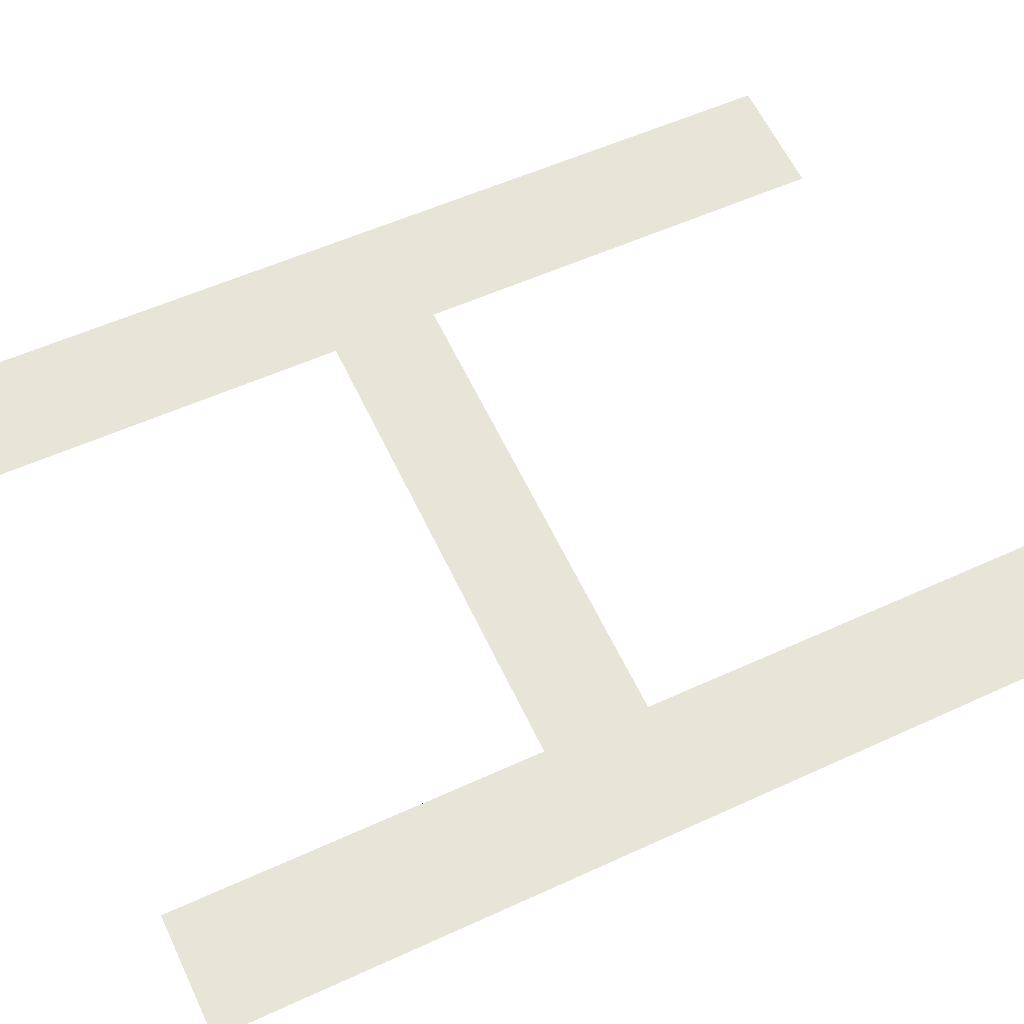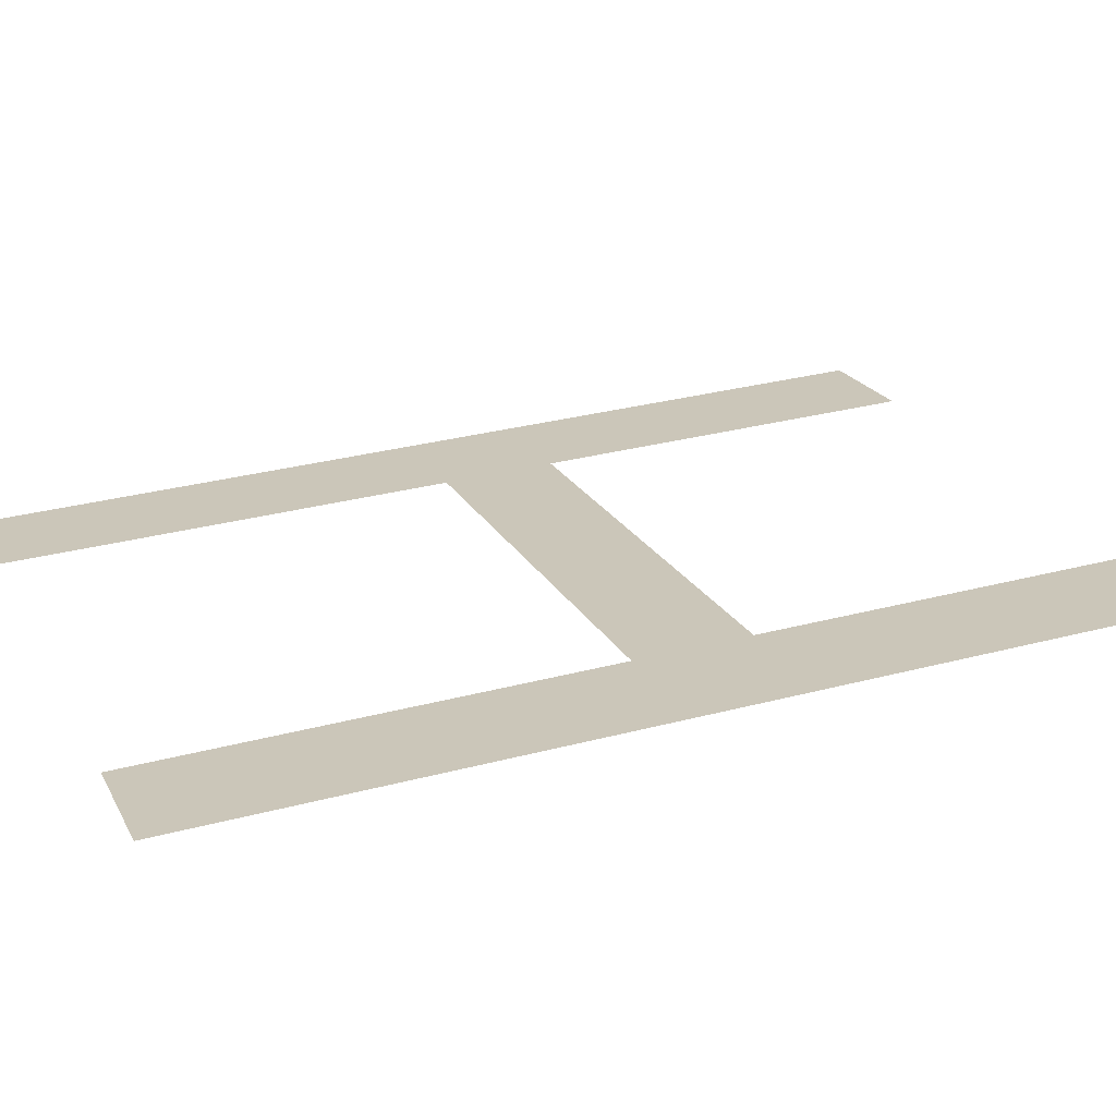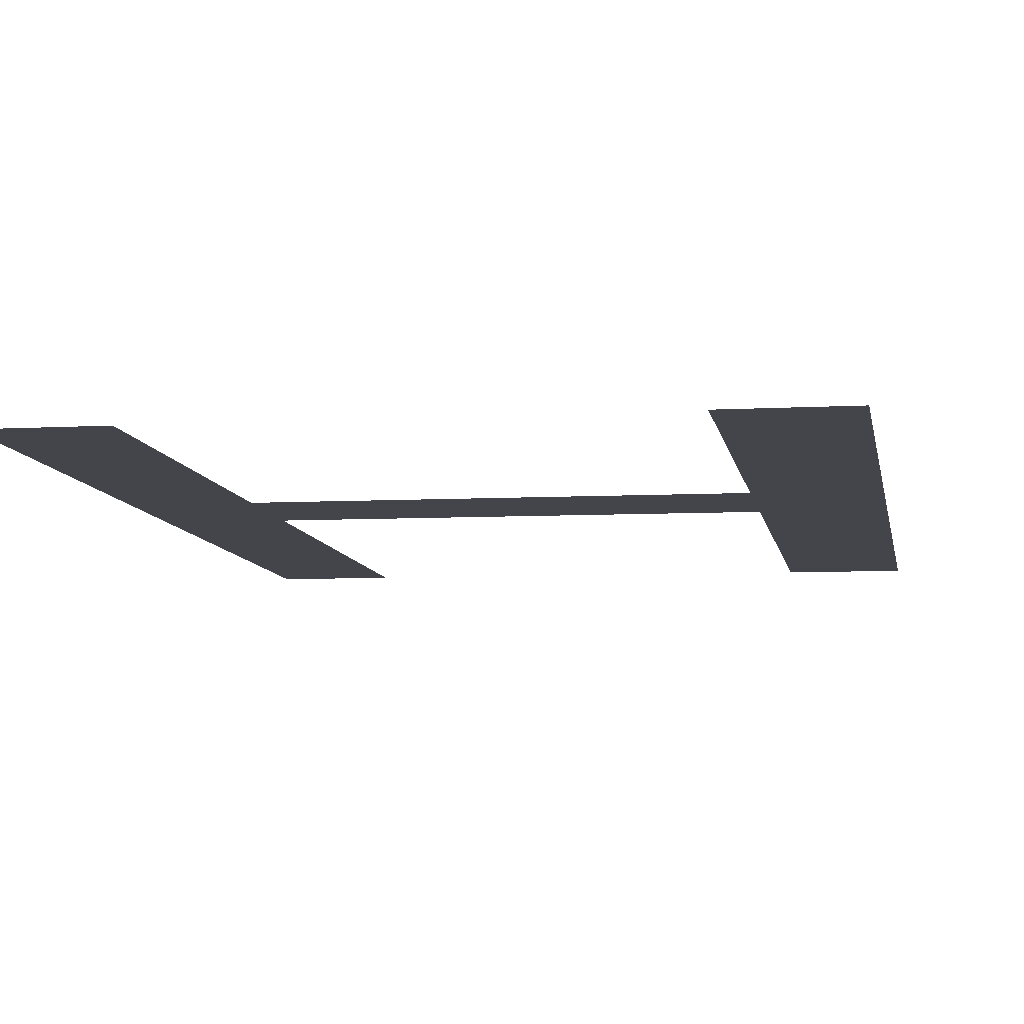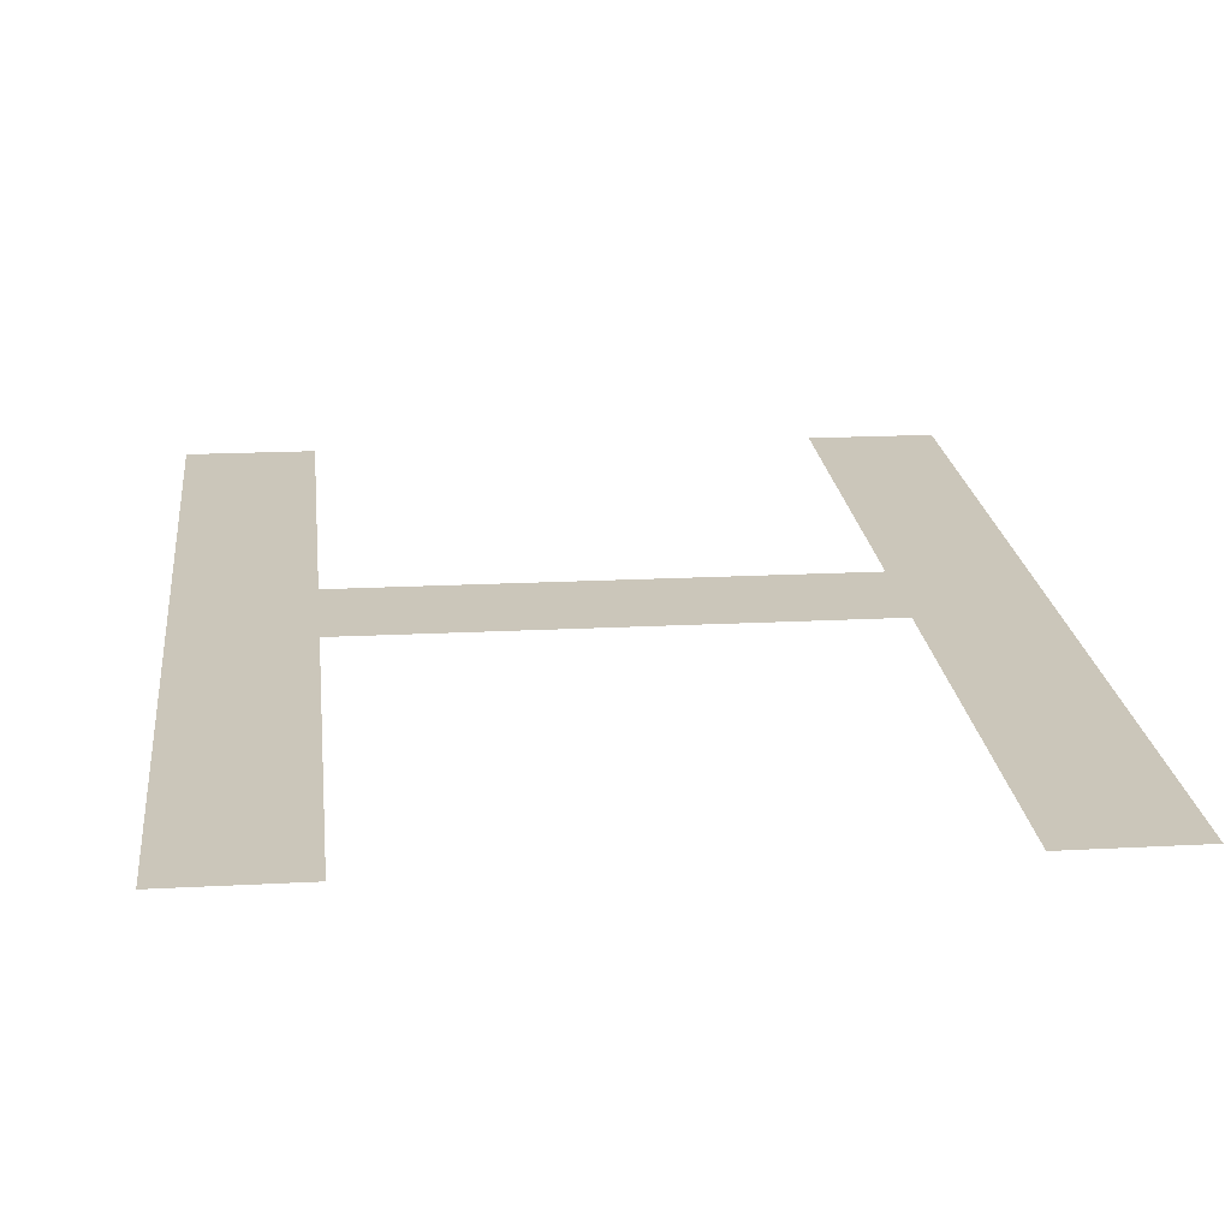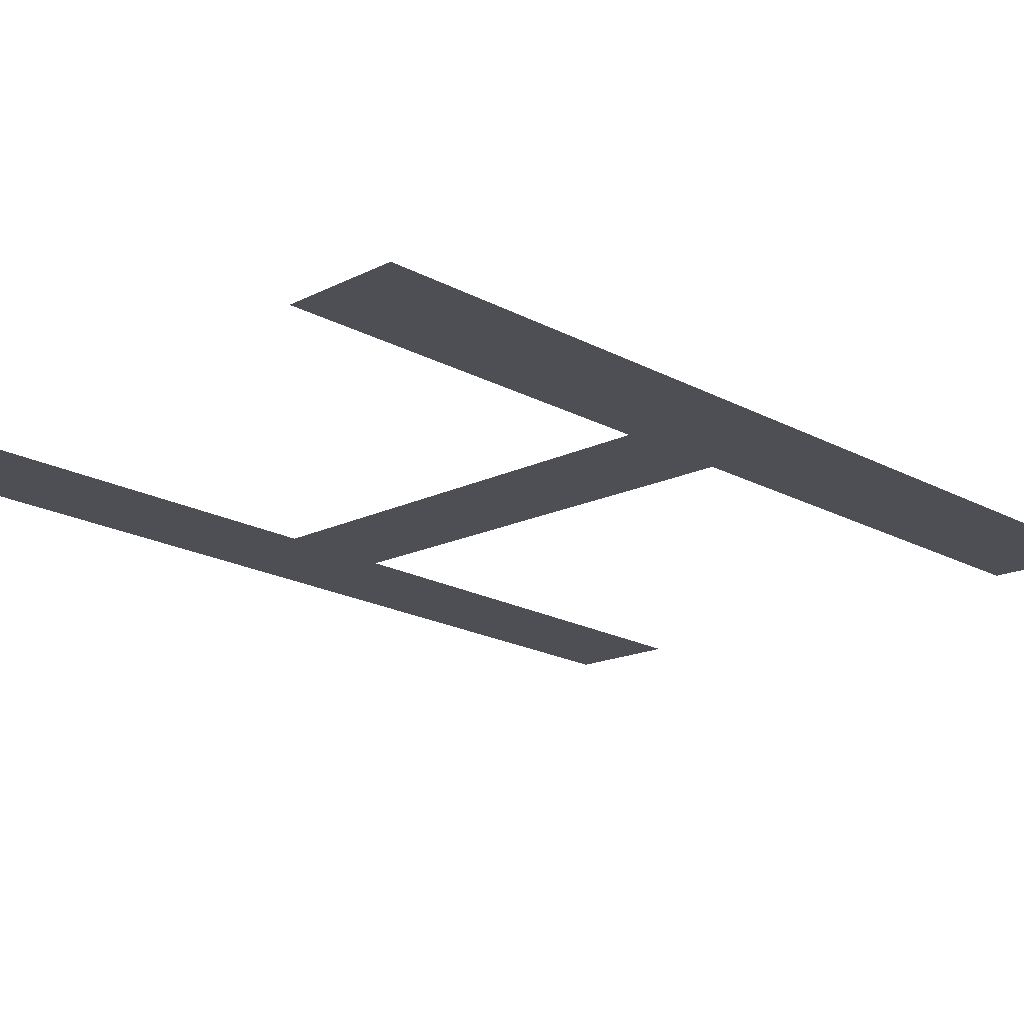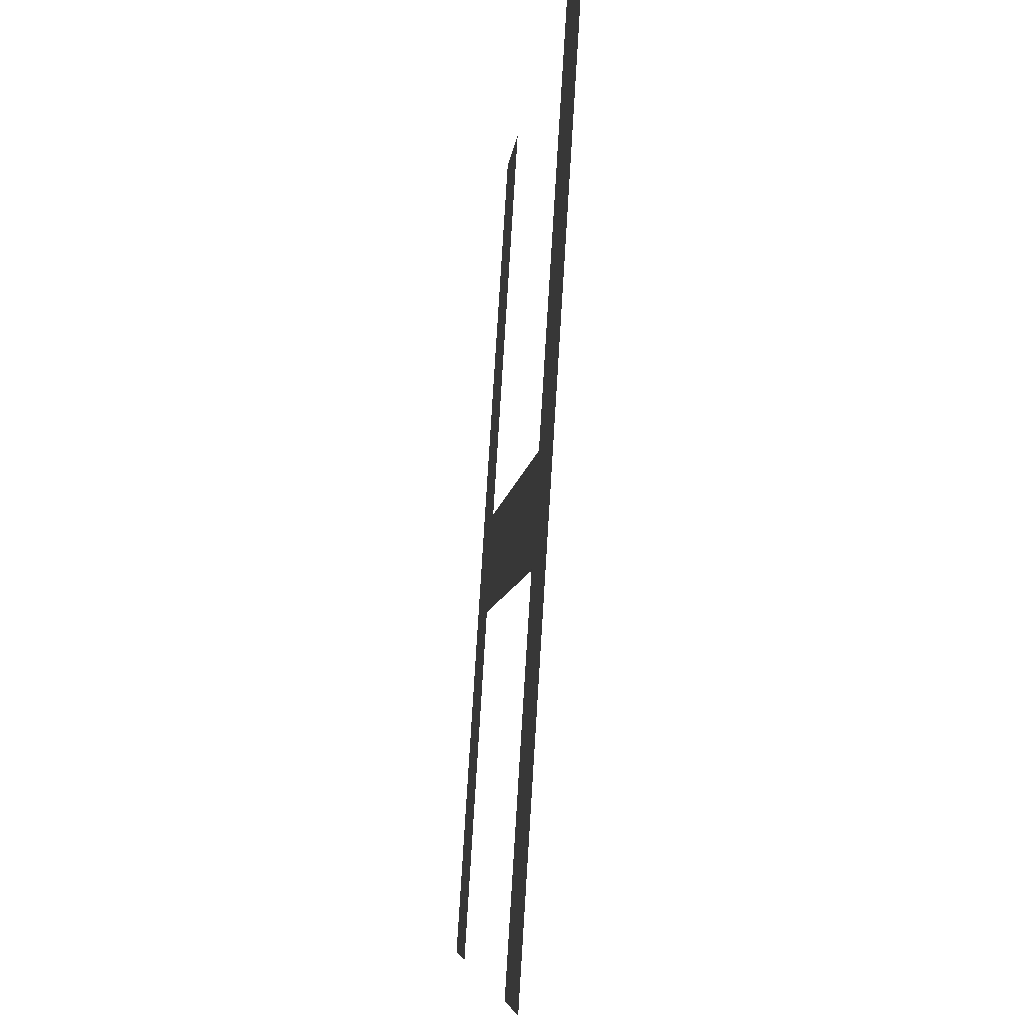
<metadata>
{"format":"obj","ext":"obj","renderer":"f3d","projection":"perspective","resolution":1024,"background":"white","views":[{"elev":63.0,"azim":-115.7,"up":"+Y"},{"elev":20.5,"azim":69.4,"up":"+Y"},{"elev":-5.7,"azim":-169.3,"up":"+Y"},{"elev":17.5,"azim":-6.2,"up":"+Y"},{"elev":-15.8,"azim":-133.0,"up":"+Y"},{"elev":-7.0,"azim":-95.4,"up":"+Z"}]}
</metadata>
<code>
o mesh166/mesh166-geometry#mesh166-geometry
v -0.3242 0.02145 0.05546
v -0.3275 0.02219 0.04378
v -0.3275 0.02145 0.05546
v -0.3275 0.02238 0.04086
v -0.3275 0.02302 0.03068
v -0.3404 0.02238 0.04086
v -0.3242 0.02302 0.03068
v -0.3404 0.02219 0.04378
v -0.3404 0.02302 0.03068
v -0.3404 0.02145 0.05546
v -0.3437 0.02302 0.03068
v -0.3437 0.02145 0.05546
f 1 2 3
f 2 1 4
f 3 2 1
f 4 1 2
f 4 1 5
f 5 1 4
f 6 2 4
f 4 2 6
f 5 1 7
f 7 1 5
f 2 6 8
f 8 6 2
f 9 8 6
f 6 8 9
f 9 10 8
f 8 10 9
f 11 10 9
f 9 10 11
f 10 11 12
f 12 11 10

</code>
